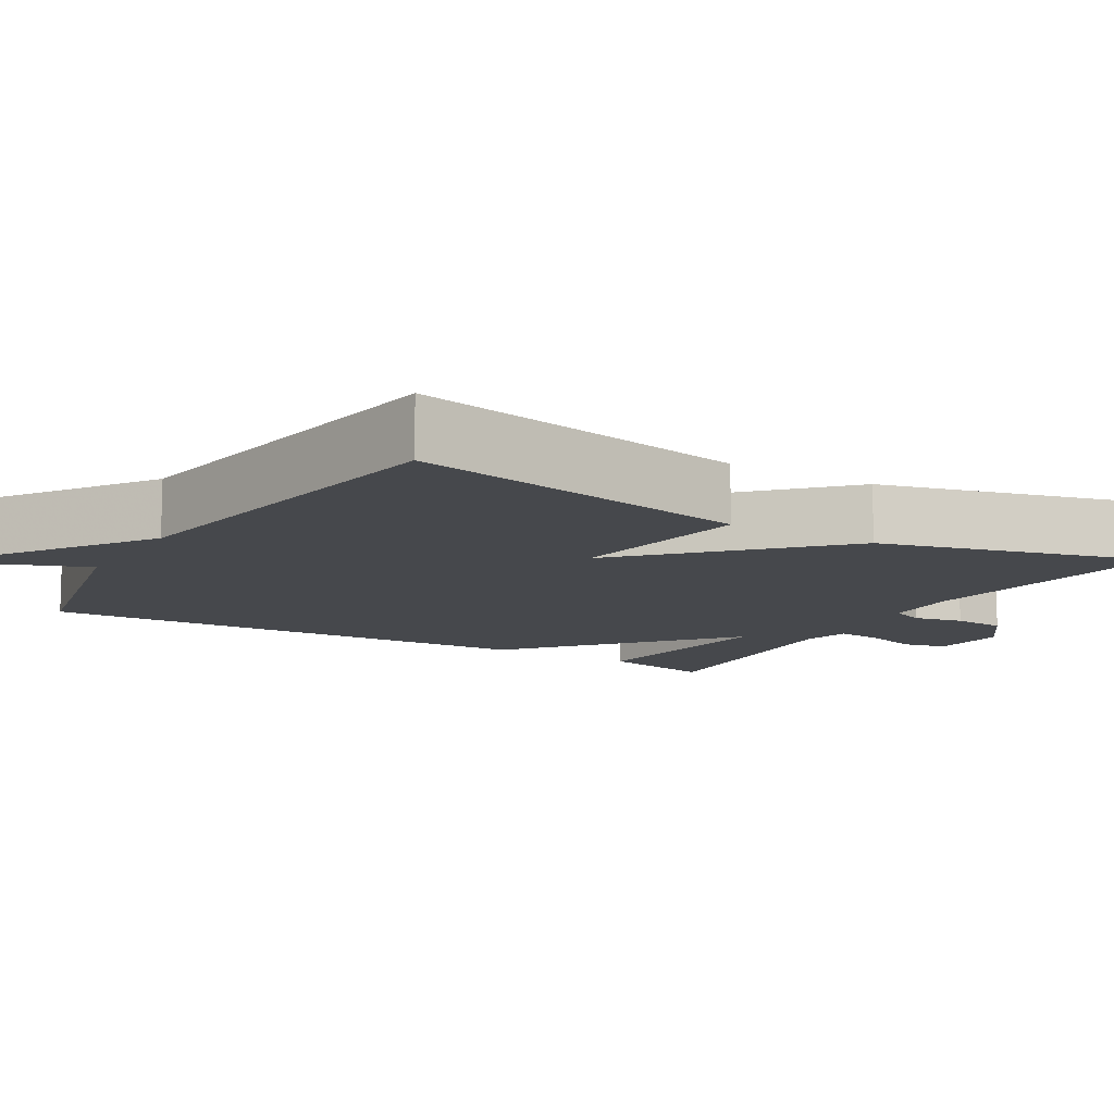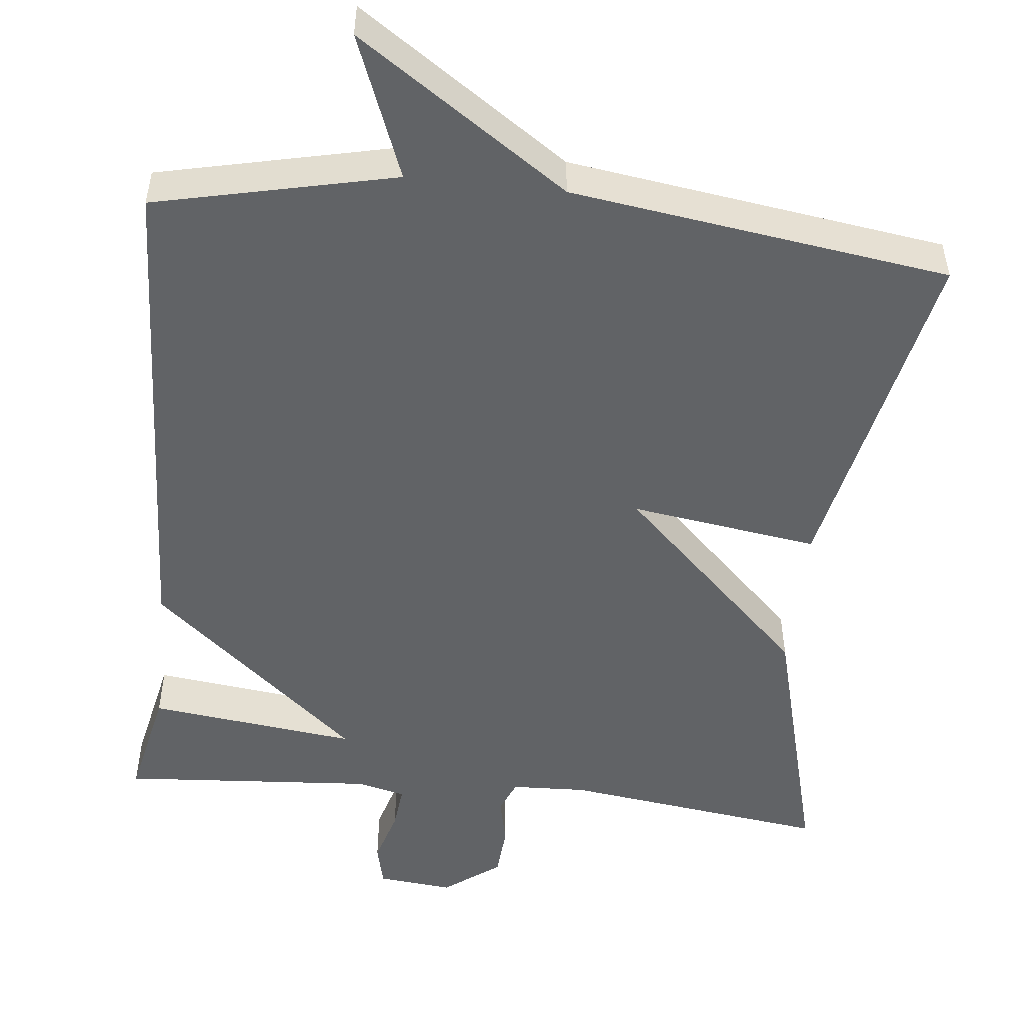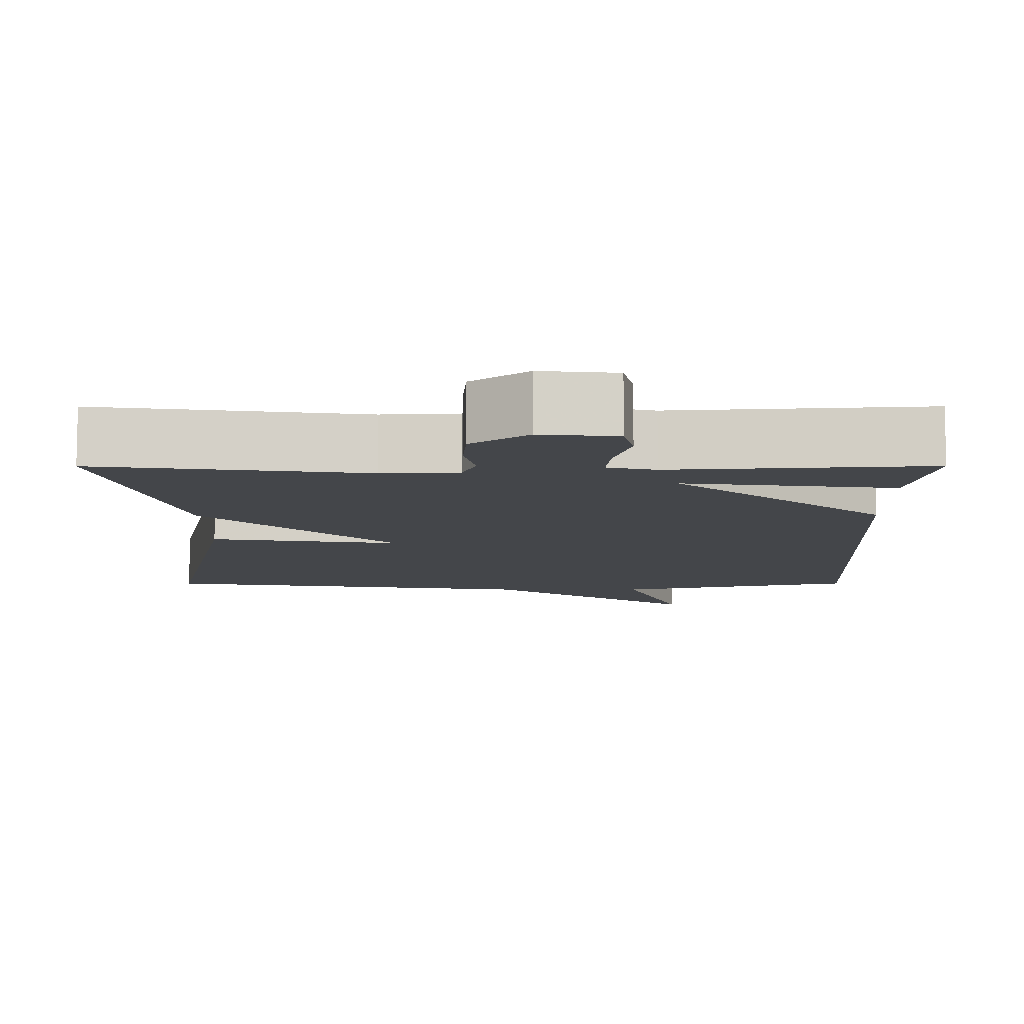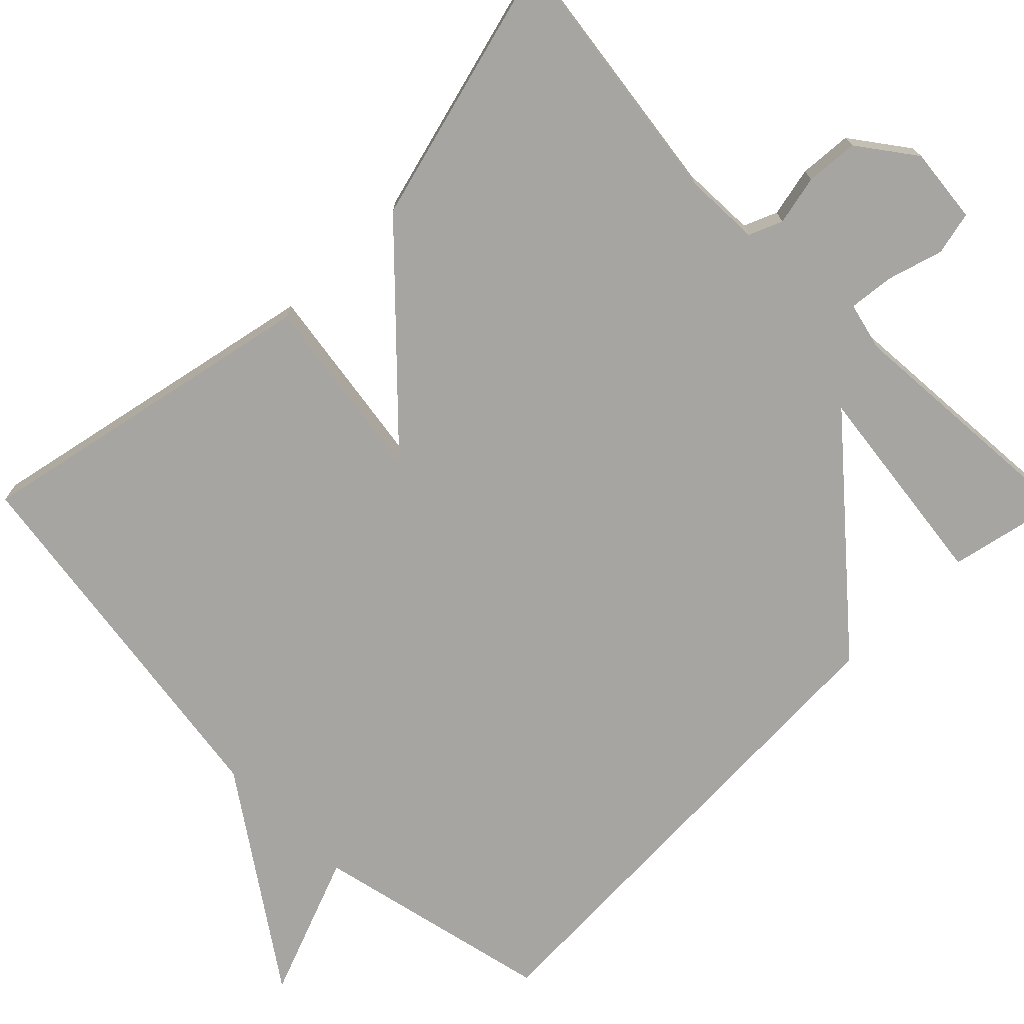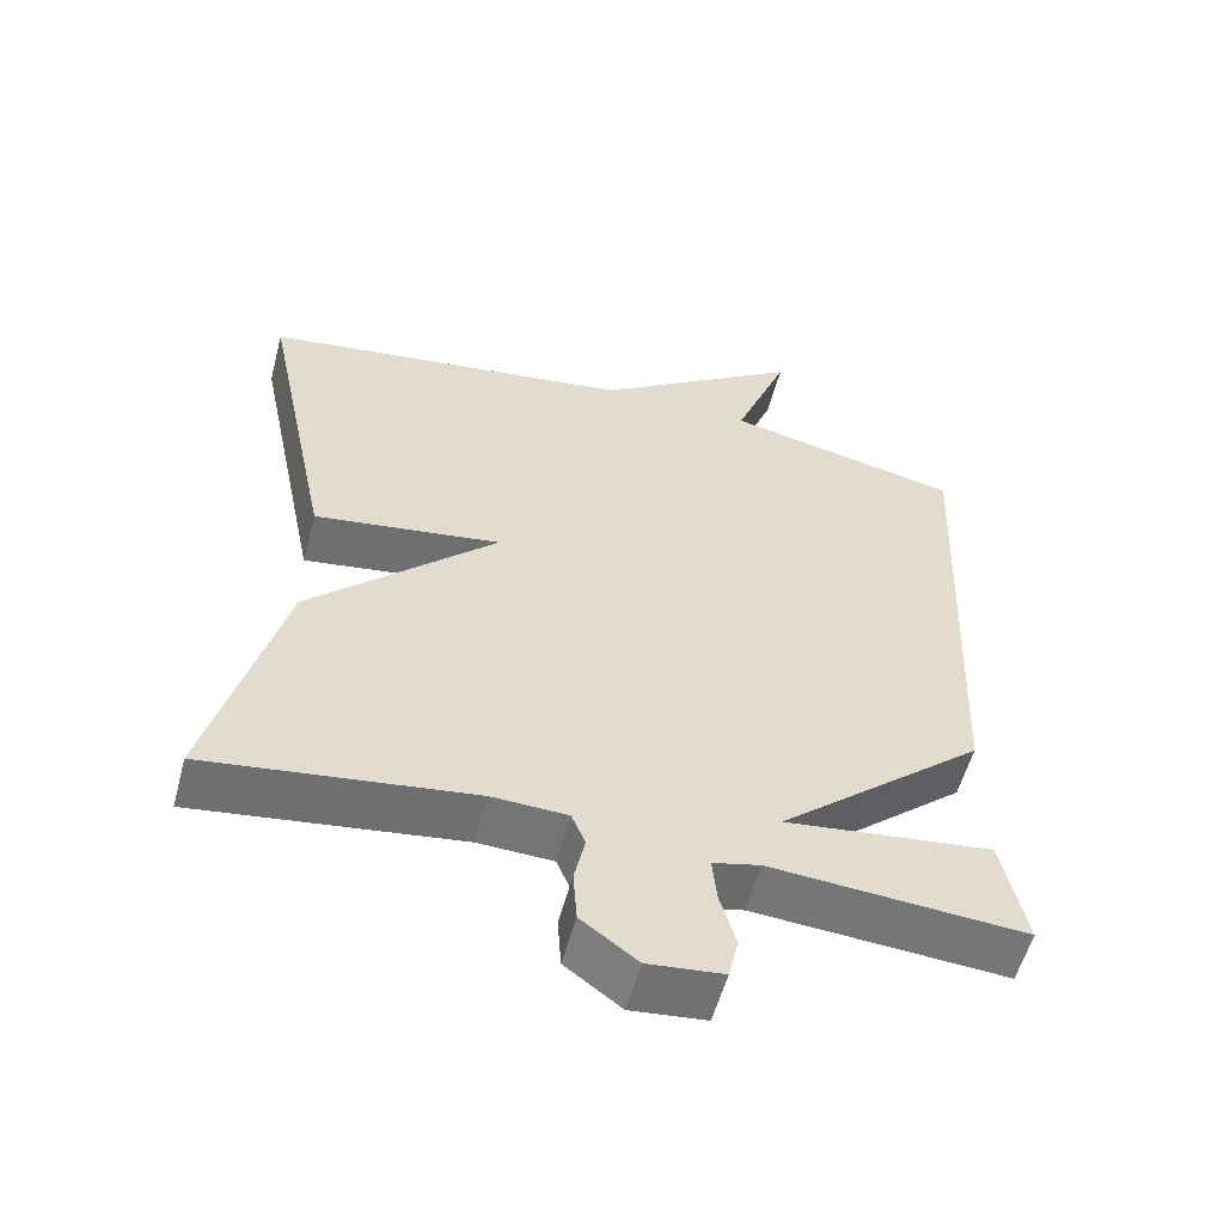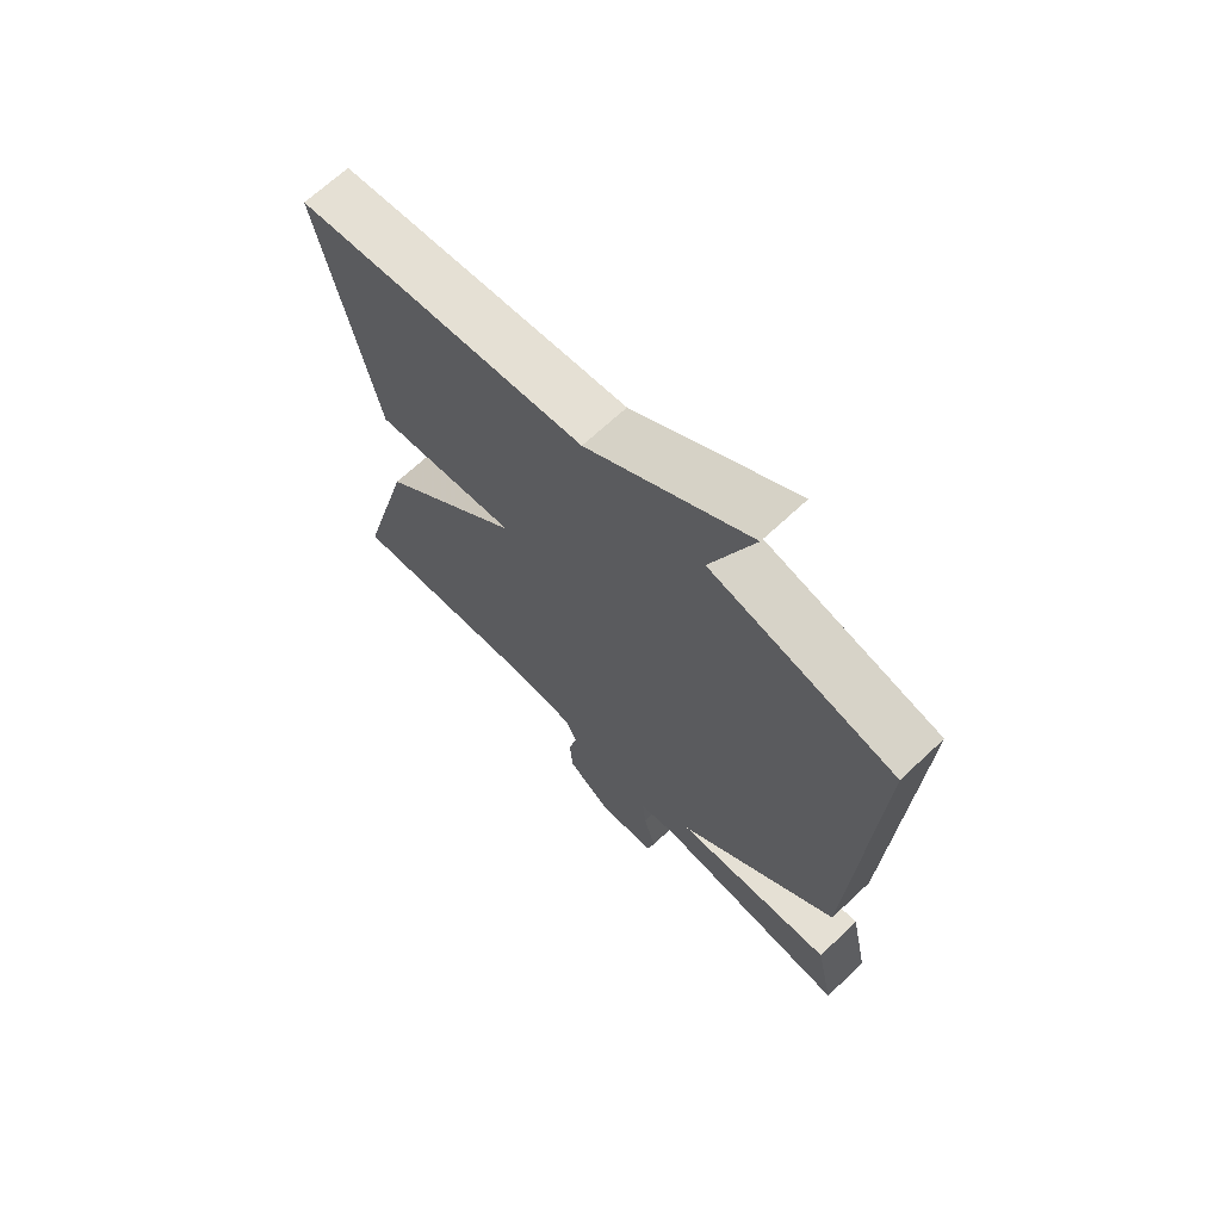
<metadata>
{"format":"obj","ext":"obj","renderer":"f3d","projection":"perspective","resolution":1024,"background":"white","views":[{"elev":-11.4,"azim":59.2,"up":"+Y"},{"elev":-50.8,"azim":-6.1,"up":"+Y"},{"elev":-9.4,"azim":-179.9,"up":"+Y"},{"elev":-73.6,"azim":134.7,"up":"+Y"},{"elev":-56.2,"azim":165.1,"up":"+Z"},{"elev":68.0,"azim":-133.2,"up":"+Z"}]}
</metadata>
<code>
v 0.5 0.07 0.5
v 0.407 0.07 0.05
v 0.163 0.07 0.086
v 0.407 0.07 -0.15
v 0.5 0.07 -0.5
v 0.156 0.07 -0.454
v 0.058 0.07 -0.458
v 0.04 0.07 -0.501
v 0.054 0.07 -0.565
v 0.049 0.07 -0.633
v -0.024 0.07 -0.687
v -0.122 0.07 -0.677
v -0.135 0.07 -0.621
v -0.114 0.07 -0.549
v -0.108 0.07 -0.491
v -0.17 0.07 -0.476
v -0.5 0.07 -0.5
v -0.469 0.07 -0.353
v -0.199 0.07 -0.386
v -0.469 0.07 -0.153
v -0.5 0.07 0.5
v -0.19 0.07 0.57
v -0.262 0.07 0.756
v 0.01 0.07 0.57
v 0.5 0 0.5
v 0.407 0 0.05
v 0.163 0 0.086
v 0.407 0 -0.15
v 0.5 0 -0.5
v 0.156 0 -0.454
v 0.058 0 -0.458
v 0.04 0 -0.501
v 0.054 0 -0.565
v 0.049 0 -0.633
v -0.024 0 -0.687
v -0.122 0 -0.677
v -0.135 0 -0.621
v -0.114 0 -0.549
v -0.108 0 -0.491
v -0.17 0 -0.476
v -0.5 0 -0.5
v -0.469 0 -0.353
v -0.199 0 -0.386
v -0.469 0 -0.153
v -0.5 0 0.5
v -0.19 0 0.57
v -0.262 0 0.756
v 0.01 0 0.57
f 22 23 24
f 21 22 24
f 20 21 24
f 19 20 24
f 16 17 18 19
f 15 16 19 24
f 14 15 24
f 12 13 14
f 11 12 14
f 10 11 14
f 9 10 14
f 8 9 14
f 7 8 14 24
f 6 7 24
f 3 4 5 6
f 3 6 24
f 1 2 3 24
f 48 47 46
f 48 46 45
f 48 45 44
f 48 44 43
f 43 42 41 40
f 48 43 40 39
f 48 39 38
f 38 37 36
f 38 36 35
f 38 35 34
f 38 34 33
f 38 33 32
f 48 38 32 31
f 48 31 30
f 30 29 28 27
f 48 30 27
f 48 27 26 25
f 1 25 26 2
f 2 26 27 3
f 3 27 28 4
f 4 28 29 5
f 5 29 30 6
f 6 30 31 7
f 7 31 32 8
f 8 32 33 9
f 9 33 34 10
f 10 34 35 11
f 11 35 36 12
f 12 36 37 13
f 13 37 38 14
f 14 38 39 15
f 15 39 40 16
f 16 40 41 17
f 17 41 42 18
f 18 42 43 19
f 19 43 44 20
f 20 44 45 21
f 21 45 46 22
f 22 46 47 23
f 23 47 48 24
f 24 48 25 1

</code>
